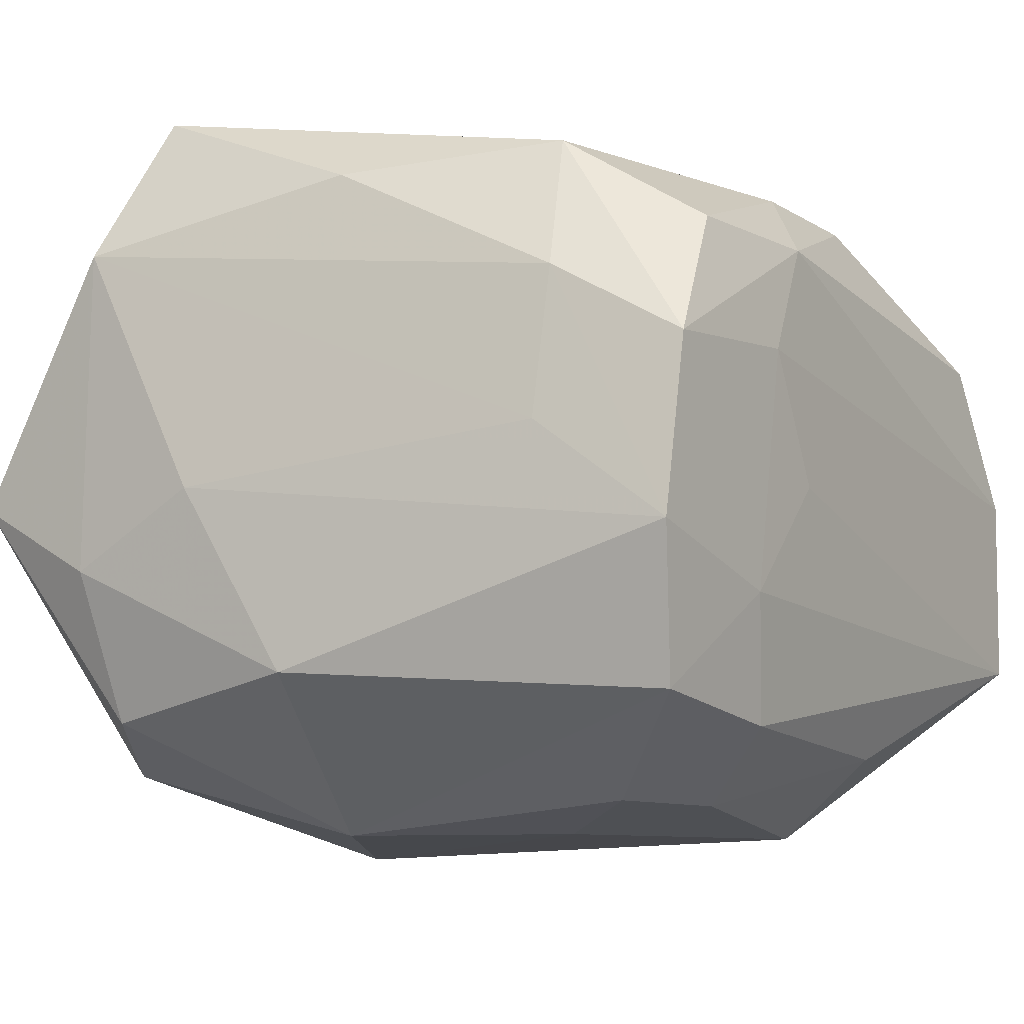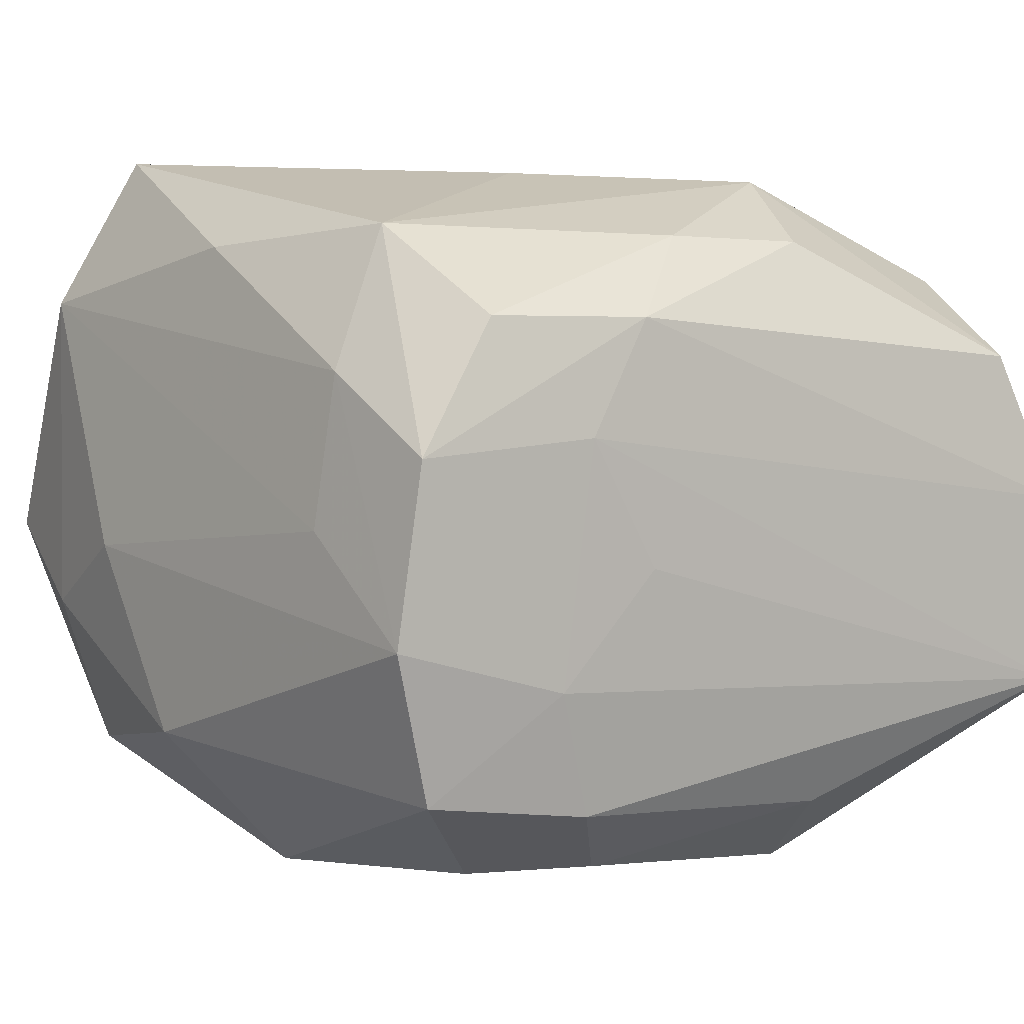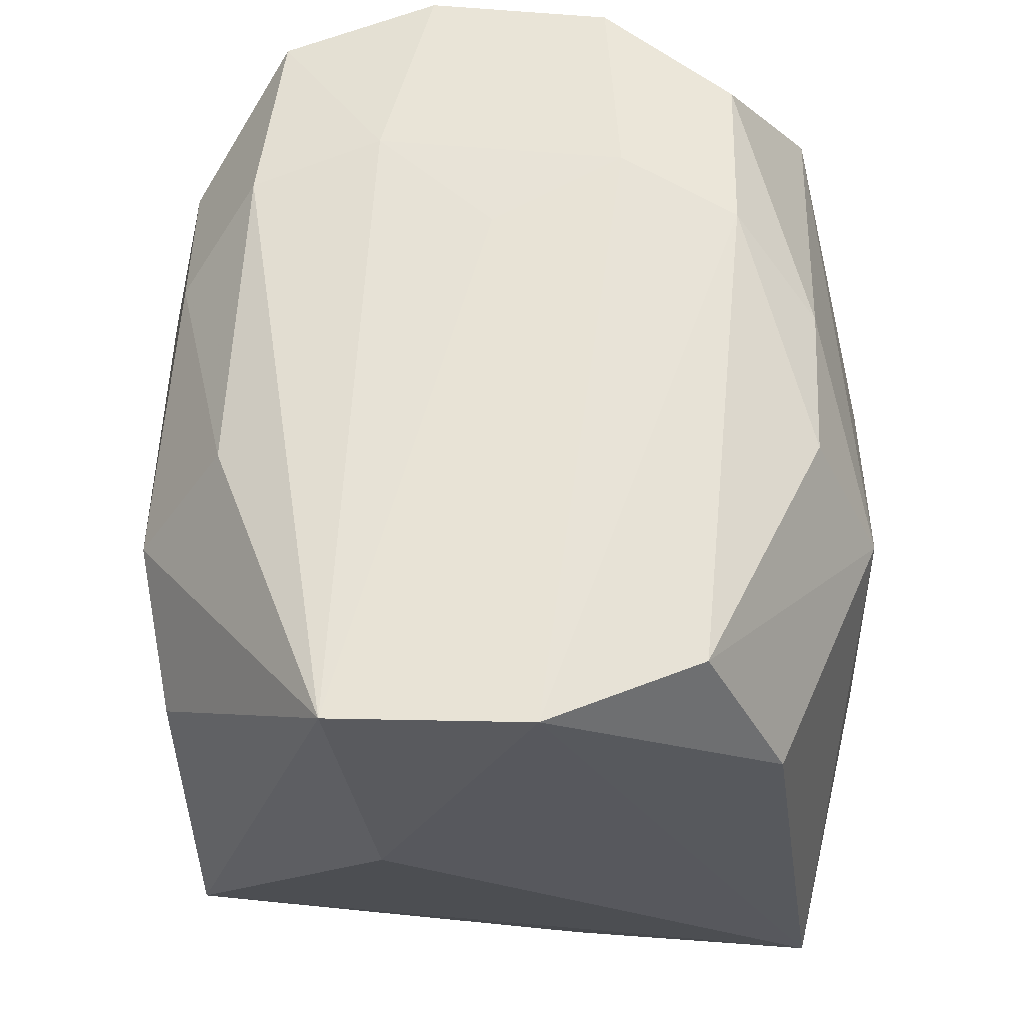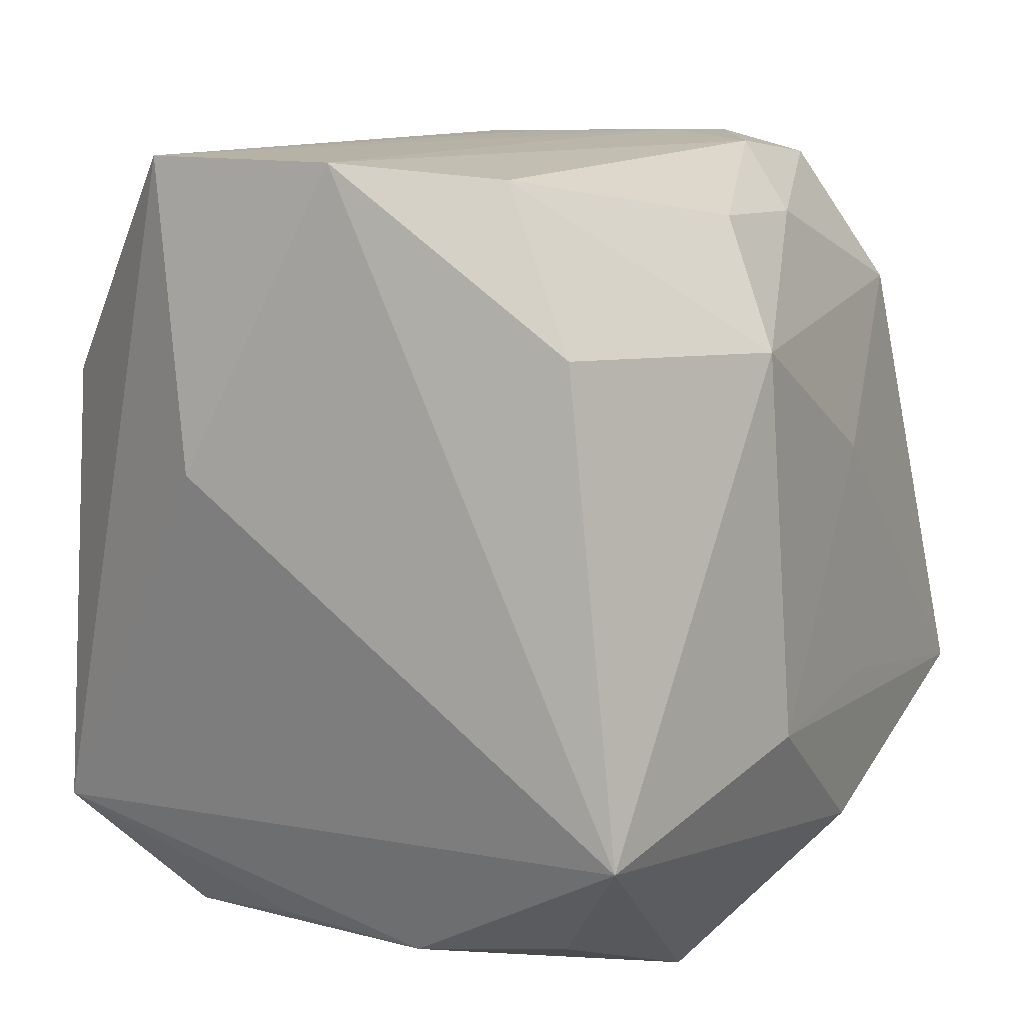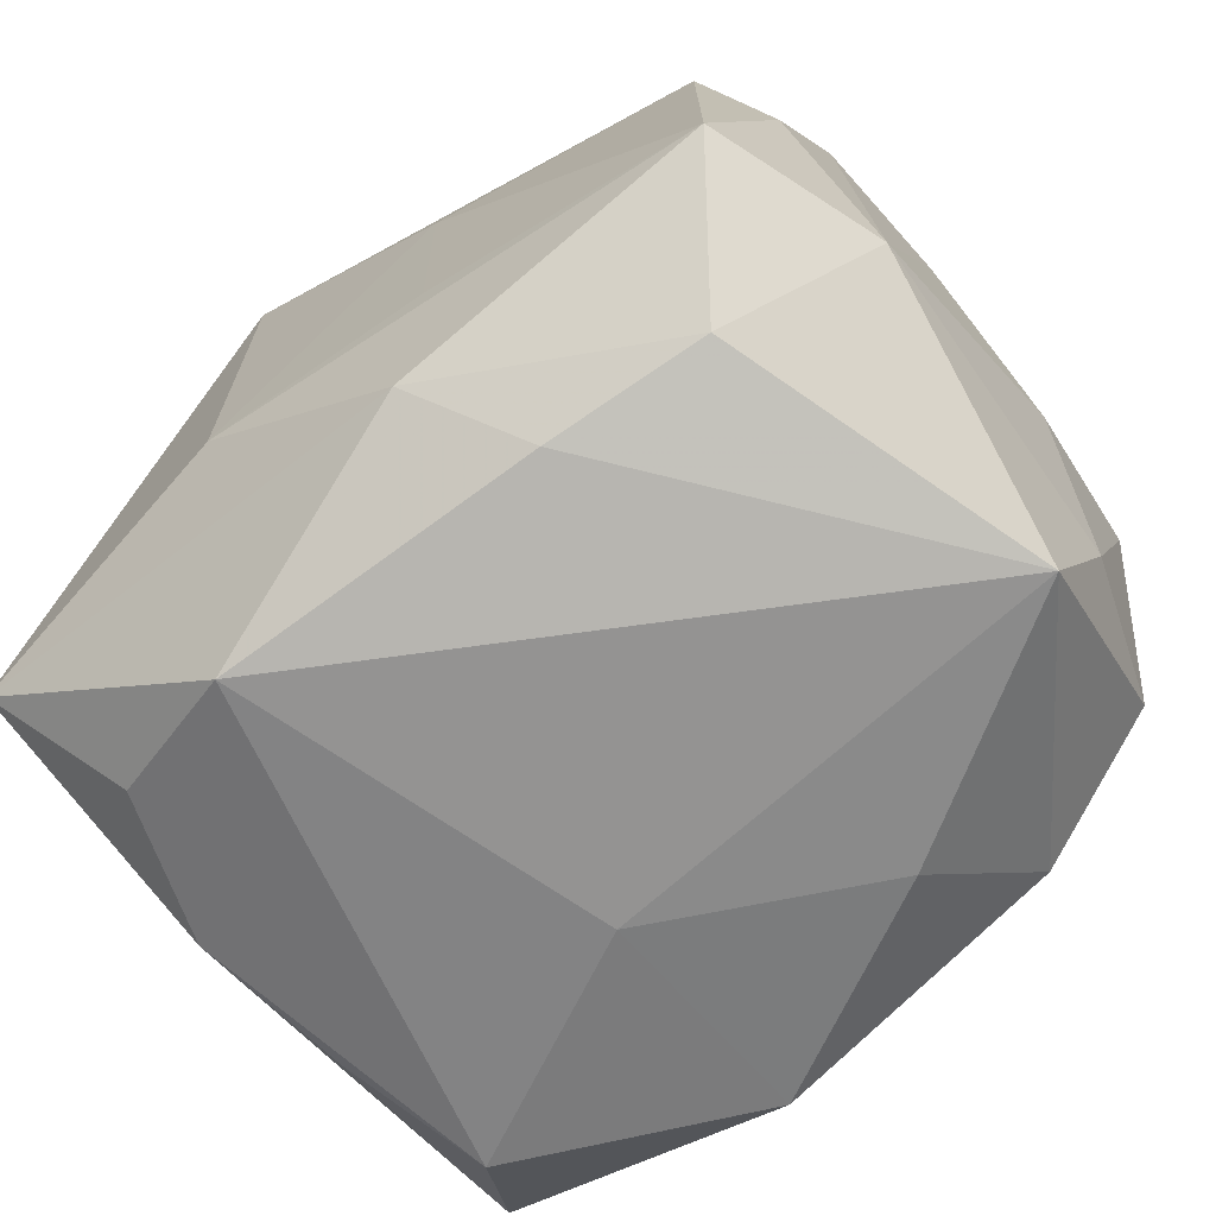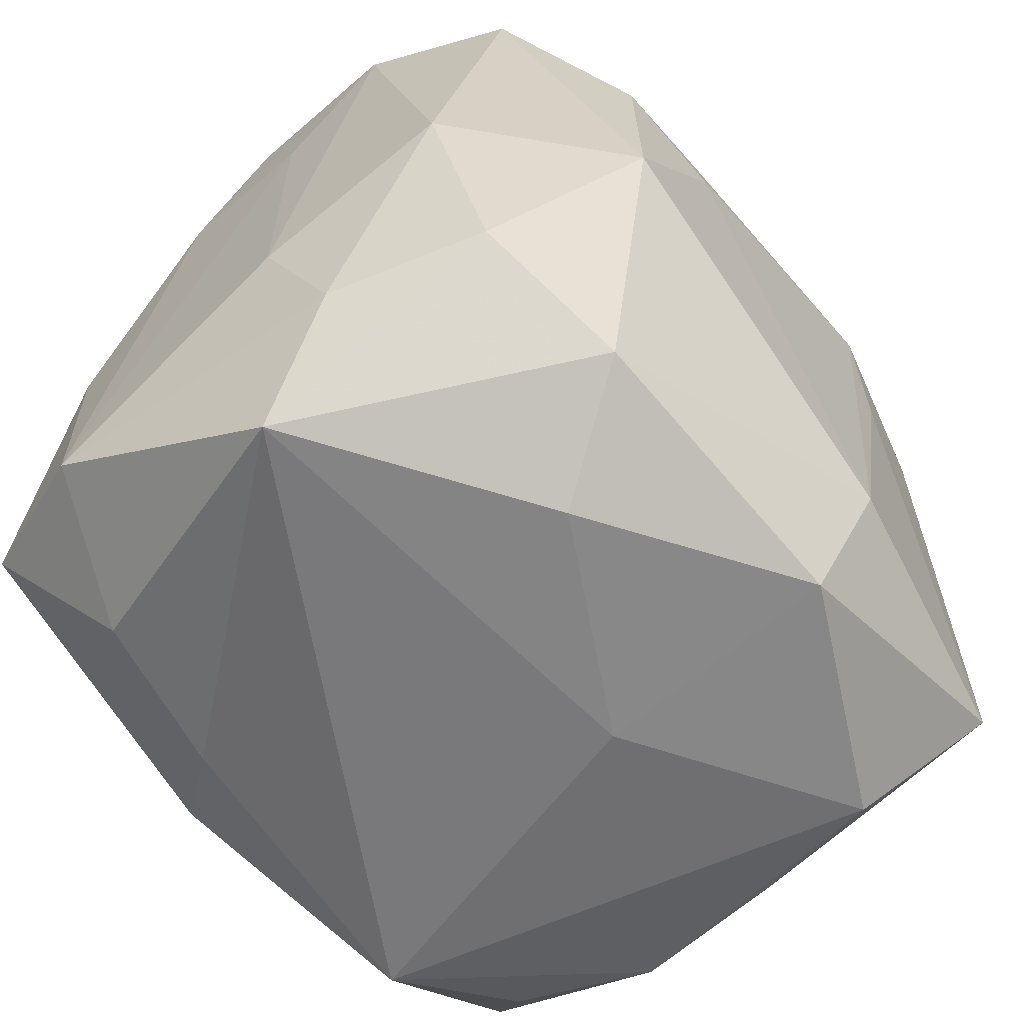
<metadata>
{"format":"obj","ext":"obj","renderer":"f3d","projection":"perspective","resolution":1024,"background":"white","views":[{"elev":-8.2,"azim":120.9,"up":"+Z"},{"elev":5.0,"azim":146.3,"up":"+Z"},{"elev":62.5,"azim":-89.9,"up":"+Y"},{"elev":12.2,"azim":-63.1,"up":"+Y"},{"elev":-64.9,"azim":34.7,"up":"+Y"},{"elev":-57.1,"azim":125.7,"up":"+Y"}]}
</metadata>
<code>
v 0.009598 0.02124 0.005369
v 0.002937 -0.01563 0.01898
v -0.005432 0.018 0.01499
v -0.02145 0.02124 0.001076
v 0.01968 0.01386 0.008575
v -0.008893 0.005248 -0.01907
v -0.0169 -0.01879 -0.00453
v -0.01768 -0.01392 -0.01795
v 0.0022 0.01763 0.01522
v -0.002283 -0.02105 -0.004517
v 0.01992 0.00168 0.01471
v -0.01994 0.01239 0.01302
v -0.01643 -0.01807 0.01137
v 0.003646 0.004945 0.01883
v -0.001745 -0.01921 -0.01713
v -0.007753 0.01156 0.01836
v 0.01214 0.01358 -0.01708
v -0.007246 -0.008298 0.01953
v 0.007484 0.008172 -0.01865
v 0.02064 0.0134 0.0008437
v 0.004258 -0.007545 0.01948
v 0.006309 0.02095 0.01116
v 0.02012 0.02029 -0.004353
v 0.02237 -0.01293 -0.005105
v 0.01462 0.01987 0.01128
v 0.02232 -0.01258 0.01173
v 0.005344 0.01514 -0.01726
v -0.01432 -0.02002 -0.01178
v 0.01898 0.0207 0.004679
v 0.01786 0.01926 -0.01211
v -0.02245 0.005676 -0.006723
v 0.02014 -0.01177 -0.01294
v 0.008921 0.0197 -0.01345
v -0.008595 0.01287 -0.01879
v 0.01314 -0.01592 -0.01541
v -0.006375 0.01881 -0.01453
v 0.011 0.02073 -0.006977
v -0.02128 0.02124 -0.008903
v -0.01806 0.02046 0.008911
v 0.005875 0.02117 -0.001181
v 0.009328 -0.02019 -0.009935
v -0.003597 -0.01161 -0.01989
v -0.02153 -0.01163 0.01632
v -0.01595 0.009442 -0.01756
v -0.01829 -0.01876 0.003886
v 0.01865 -0.01026 0.01953
v 0.02298 -0.005699 -0.001301
v -0.008965 -0.02096 0.01433
v 0.00706 -0.01853 0.01436
v 0.02216 -0.0002835 -0.01085
v 0.015 -0.01668 0.01391
v 0.01634 0.0127 0.01575
v 0.02142 -0.02023 -0.001255
v 0.01453 -0.001038 -0.01876
f 50 54 30
f 51 53 26
f 26 46 51
f 42 54 35
f 10 53 48
f 48 28 10
f 2 43 48
f 2 51 46
f 45 28 48
f 8 6 42
f 31 38 8
f 8 43 31
f 8 45 43
f 12 43 16
f 42 6 34
f 11 46 26
f 40 37 38
f 41 35 53
f 53 10 41
f 54 50 32
f 32 35 54
f 53 35 32
f 49 2 48
f 51 2 49
f 48 53 49
f 53 51 49
f 18 2 46
f 16 43 18
f 43 2 18
f 48 43 13
f 13 45 48
f 43 45 13
f 28 8 15
f 35 41 15
f 42 35 15
f 15 8 42
f 15 10 28
f 15 41 10
f 28 45 7
f 7 8 28
f 45 8 7
f 39 12 16
f 36 34 38
f 30 54 17
f 44 8 38
f 38 34 44
f 6 8 44
f 44 34 6
f 50 47 24
f 53 32 24
f 24 32 50
f 26 53 24
f 24 47 26
f 23 47 50
f 23 50 30
f 30 37 23
f 23 37 29
f 5 11 26
f 5 23 29
f 29 37 1
f 37 40 1
f 22 29 1
f 1 40 38
f 21 18 46
f 14 21 46
f 16 18 14
f 18 21 14
f 22 9 25
f 25 29 22
f 12 39 4
f 4 38 31
f 4 39 22
f 31 43 4
f 43 12 4
f 4 1 38
f 22 1 4
f 3 9 22
f 22 39 3
f 16 9 3
f 3 39 16
f 33 36 38
f 33 37 30
f 38 37 33
f 30 17 33
f 19 17 54
f 19 54 42
f 42 34 19
f 47 23 20
f 23 5 20
f 26 47 20
f 20 5 26
f 11 5 52
f 52 5 29
f 29 25 52
f 46 11 52
f 52 25 9
f 52 14 46
f 52 9 16
f 16 14 52
f 27 33 17
f 27 19 34
f 17 19 27
f 34 36 27
f 36 33 27

</code>
